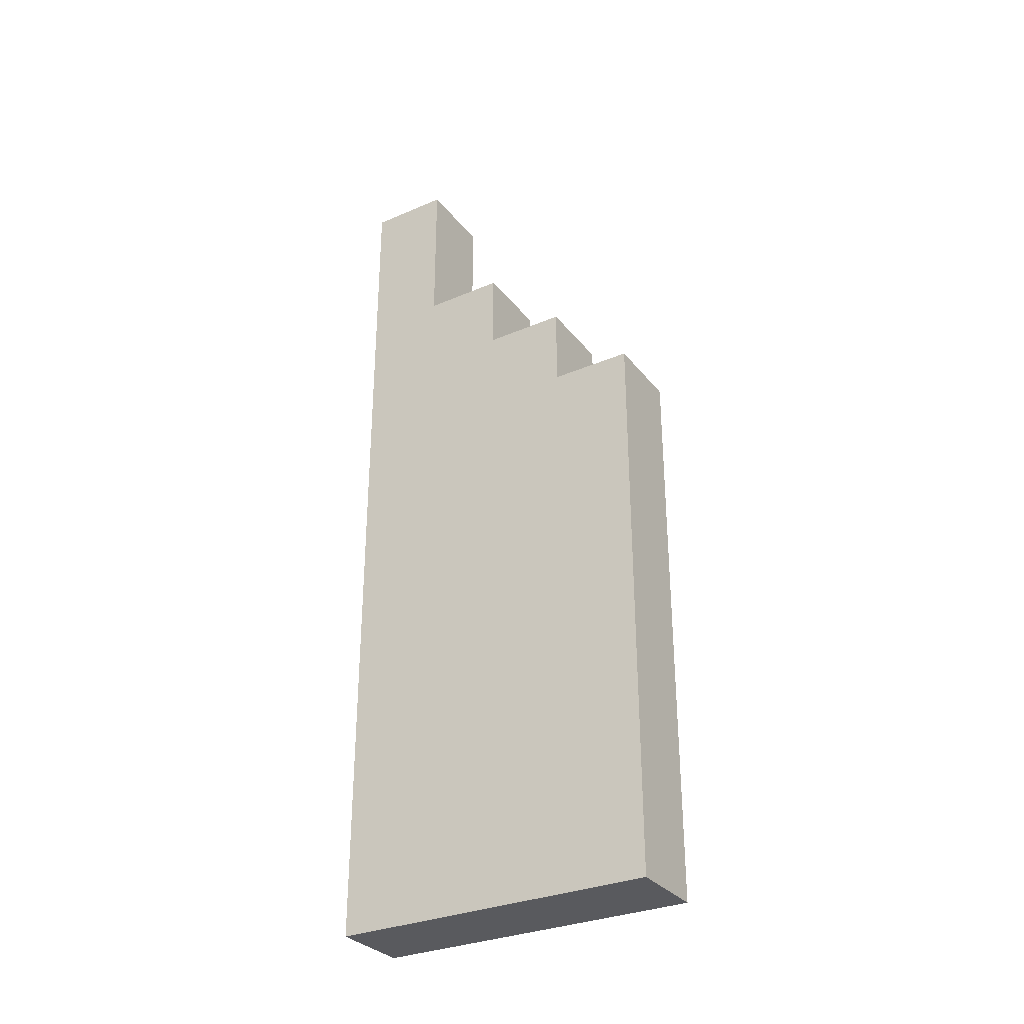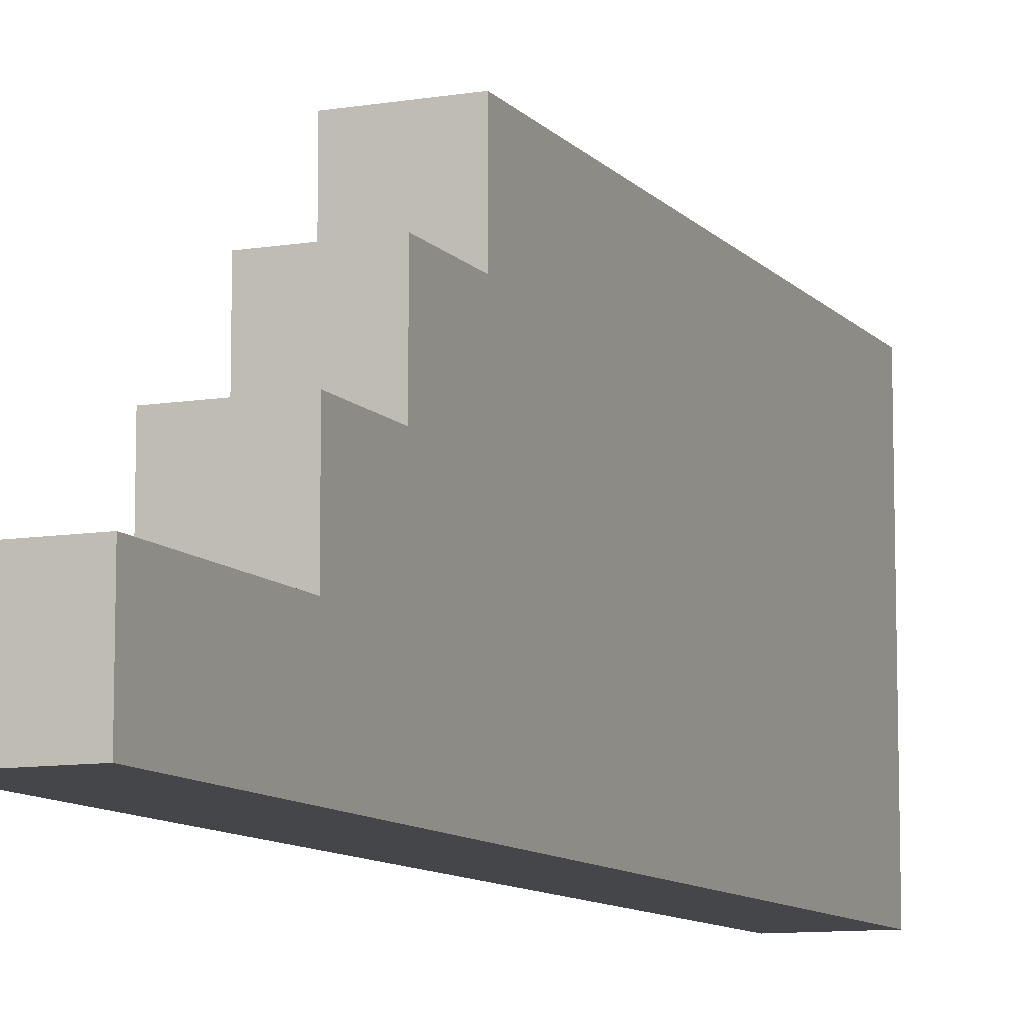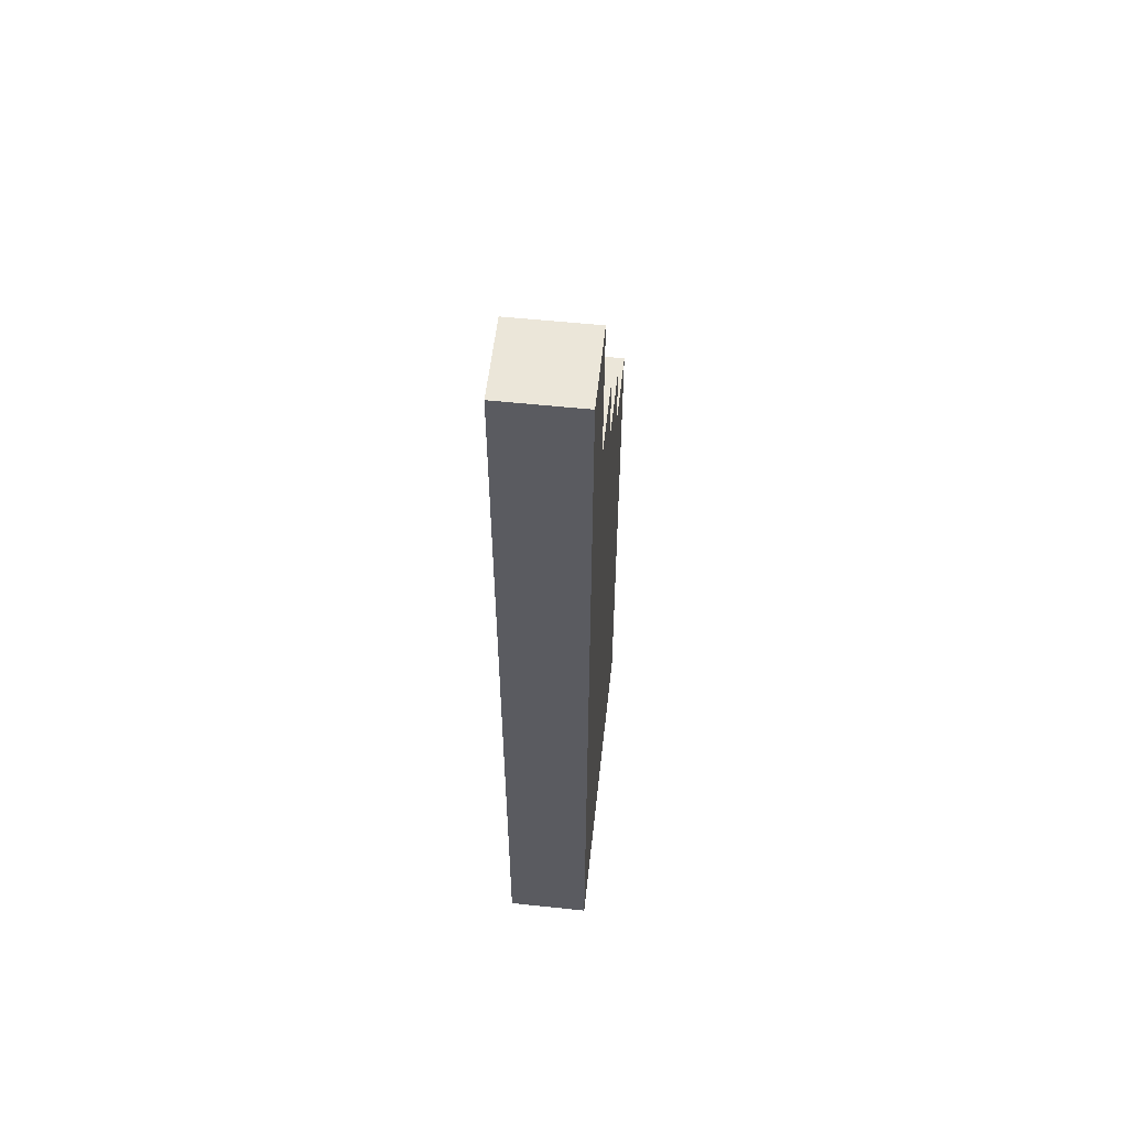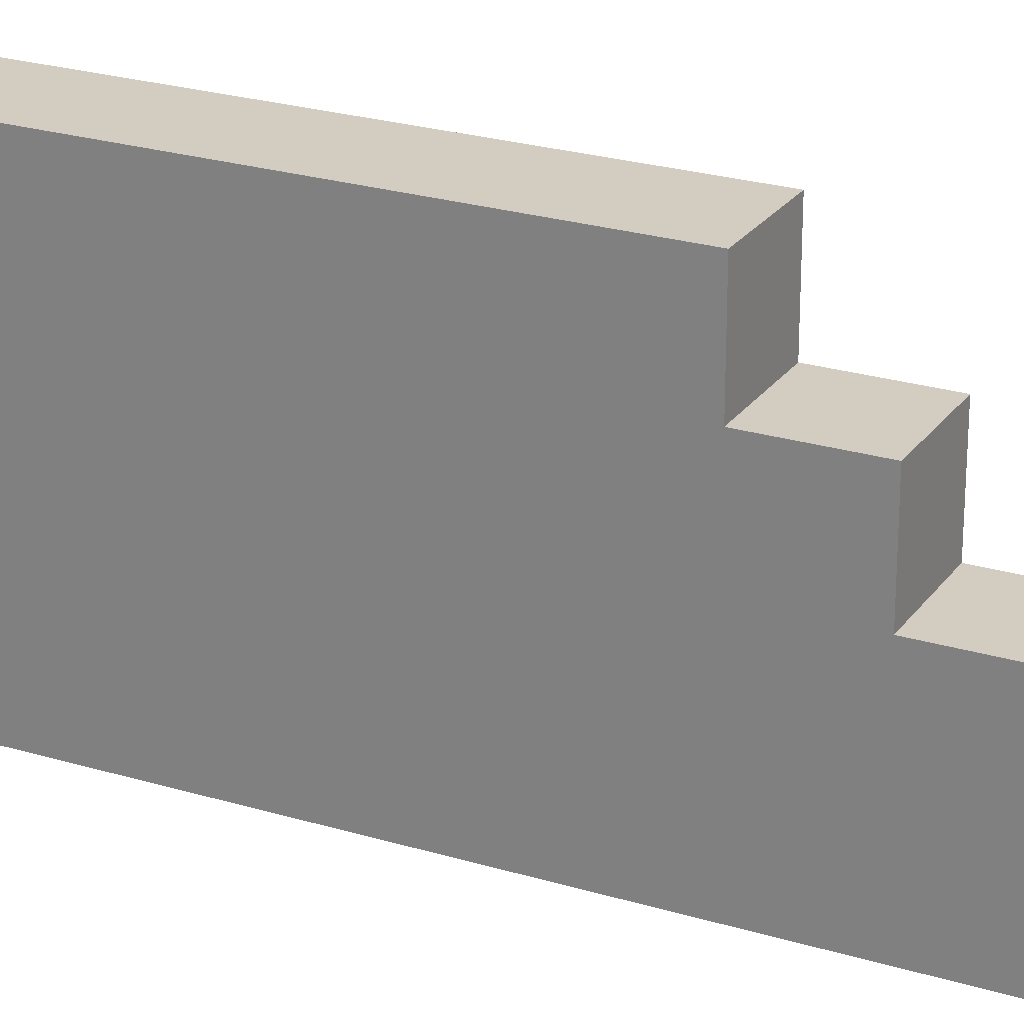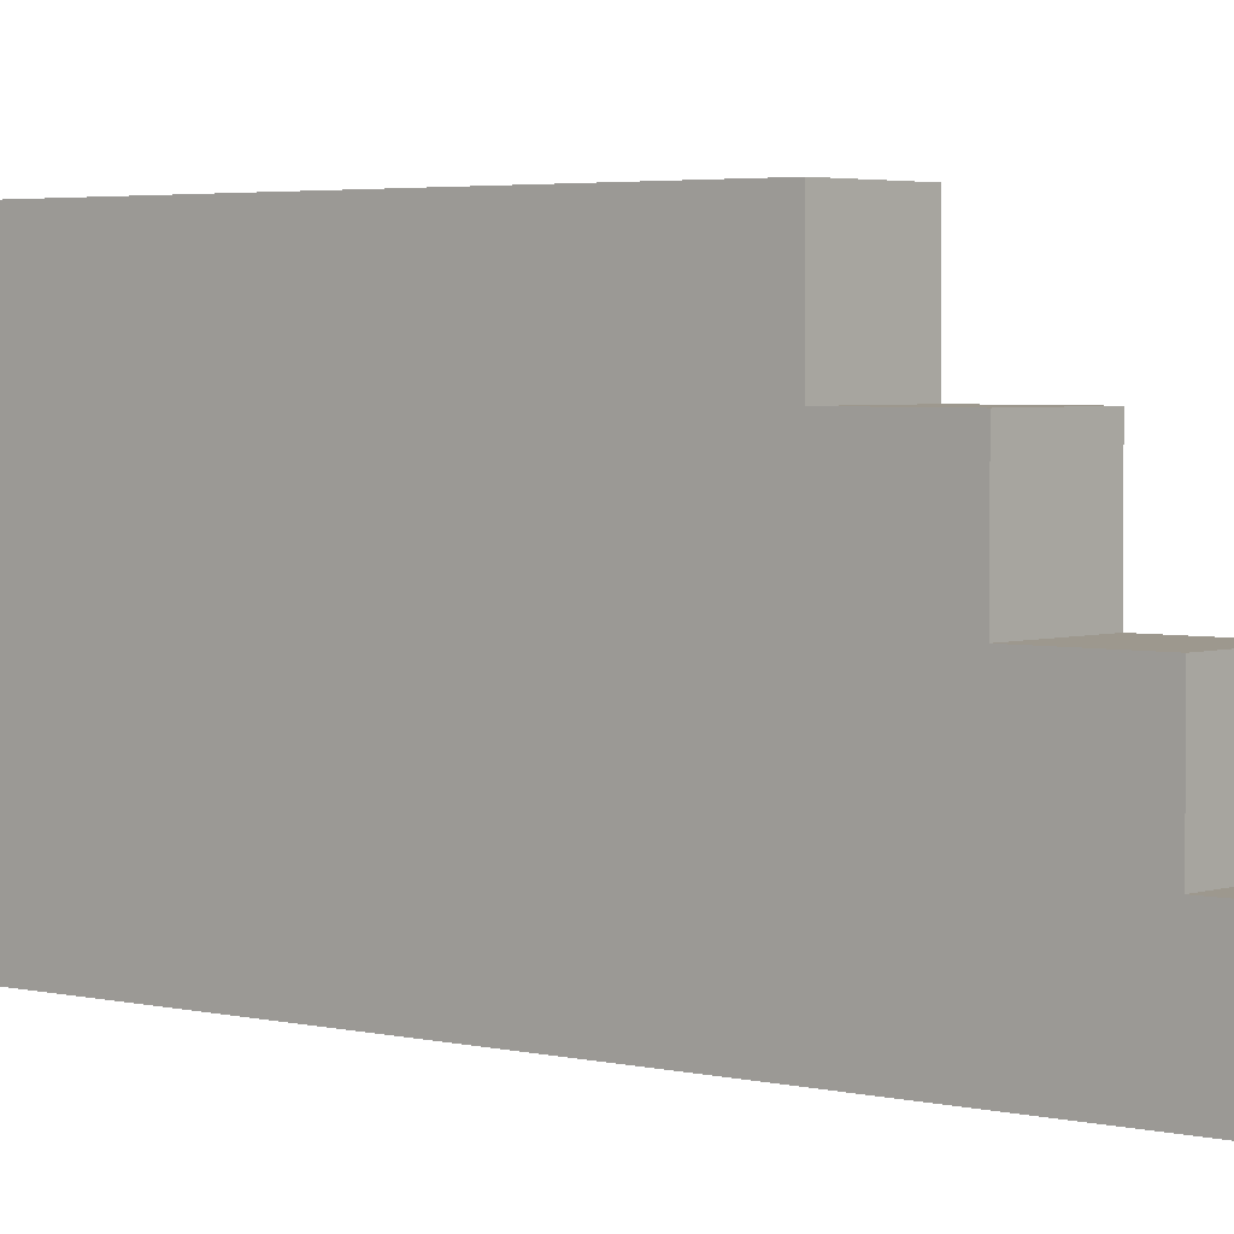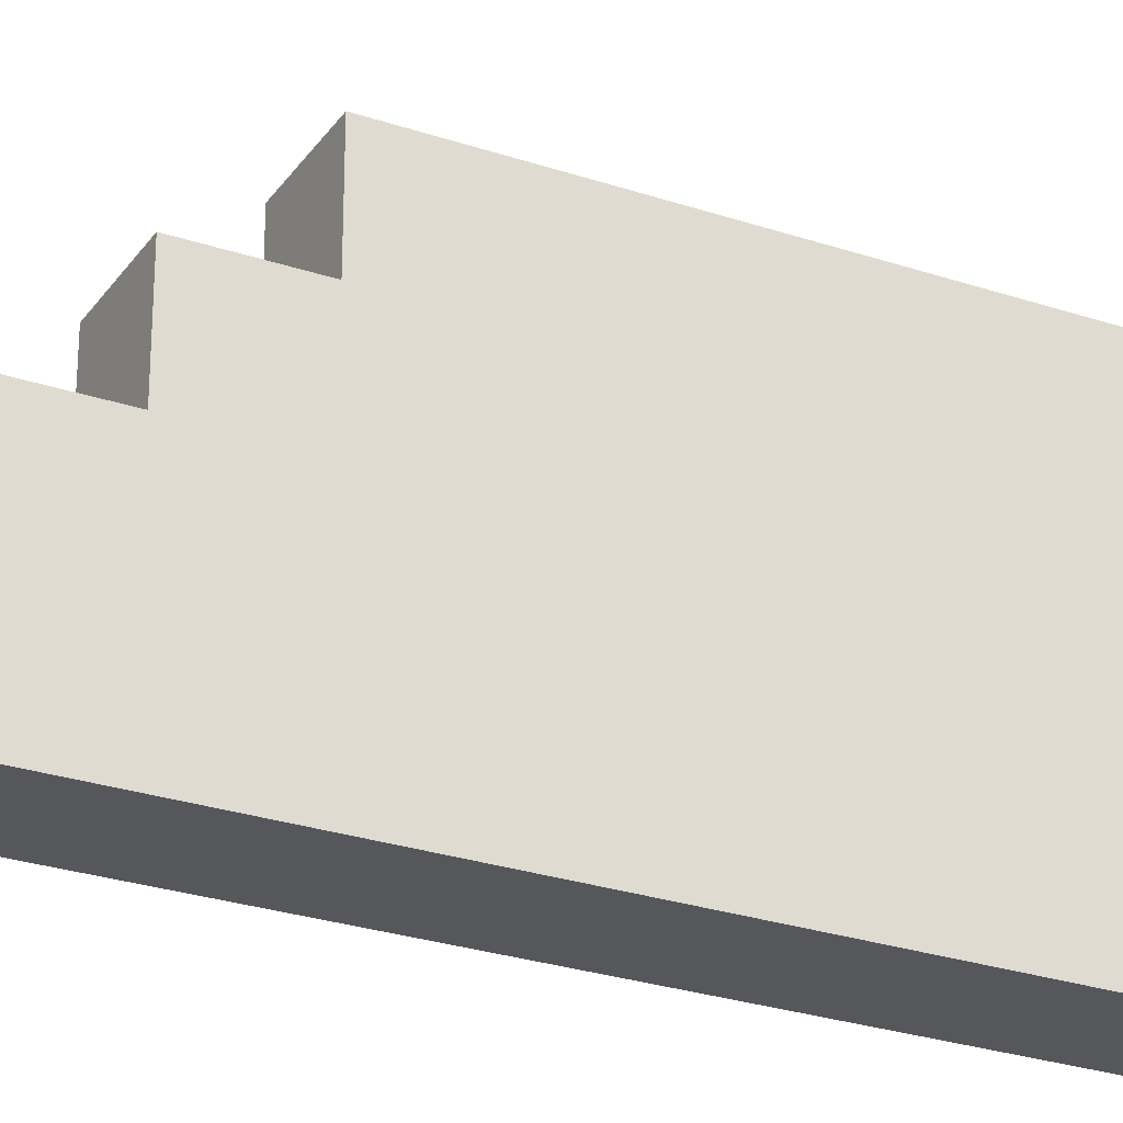
<metadata>
{"format":"obj","ext":"obj","renderer":"f3d","projection":"perspective","resolution":1024,"background":"white","views":[{"elev":-31.3,"azim":-58.6,"up":"+Y"},{"elev":-9.9,"azim":-156.9,"up":"+Z"},{"elev":56.0,"azim":-173.7,"up":"+Y"},{"elev":24.4,"azim":116.6,"up":"+Z"},{"elev":3.2,"azim":130.3,"up":"+Z"},{"elev":-27.1,"azim":-117.5,"up":"+Z"}]}
</metadata>
<code>
o
v 0.1 2 -0.1
v 0.1 2 -0.5
v 0.1 2.7 -0.1
v 0.1 2.7 -0.2
v 0.1 2.8 -0.2
v 0.1 2.8 -0.3
v 0.1 2.9 -0.3
v 0.1 2.9 -0.4
v 0.1 3.1 -0.4
v 0.1 3.1 -0.5
v 0.2 2 -0.1
v 0.2 2 -0.5
v 0.2 2.7 -0.1
v 0.2 2.7 -0.2
v 0.2 2.8 -0.2
v 0.2 2.8 -0.3
v 0.2 2.9 -0.3
v 0.2 2.9 -0.4
v 0.2 3.1 -0.4
v 0.2 3.1 -0.5
v 0.1 2 -0.1
v 0.1 2.7 -0.1
v 0.2 2 -0.1
v 0.2 2.7 -0.1
v 0.1 2.7 -0.2
v 0.1 2.8 -0.2
v 0.2 2.7 -0.2
v 0.2 2.8 -0.2
v 0.1 2.8 -0.3
v 0.1 2.9 -0.3
v 0.2 2.8 -0.3
v 0.2 2.9 -0.3
v 0.1 2.9 -0.4
v 0.1 3.1 -0.4
v 0.2 2.9 -0.4
v 0.2 3.1 -0.4
v 0.1 2 -0.5
v 0.1 3.1 -0.5
v 0.2 2 -0.5
v 0.2 3.1 -0.5
v 0.1 2 -0.1
v 0.2 2 -0.1
v 0.1 2 -0.5
v 0.2 2 -0.5
v 0.1 2.7 -0.1
v 0.2 2.7 -0.1
v 0.1 2.7 -0.2
v 0.2 2.7 -0.2
v 0.1 2.8 -0.2
v 0.2 2.8 -0.2
v 0.1 2.8 -0.3
v 0.2 2.8 -0.3
v 0.1 2.9 -0.3
v 0.2 2.9 -0.3
v 0.1 2.9 -0.4
v 0.2 2.9 -0.4
v 0.1 3.1 -0.4
v 0.2 3.1 -0.4
v 0.1 3.1 -0.5
v 0.2 3.1 -0.5
f 3 2 1
f 4 2 3
f 5 2 4
f 6 2 5
f 7 2 6
f 8 2 7
f 9 2 8
f 10 2 9
f 11 12 13
f 13 12 14
f 14 12 15
f 15 12 16
f 16 12 17
f 17 12 18
f 18 12 19
f 19 12 20
f 23 22 21
f 24 22 23
f 27 26 25
f 28 26 27
f 31 30 29
f 32 30 31
f 35 34 33
f 36 34 35
f 37 38 39
f 39 38 40
f 43 42 41
f 44 42 43
f 45 46 47
f 47 46 48
f 49 50 51
f 51 50 52
f 53 54 55
f 55 54 56
f 57 58 59
f 59 58 60

</code>
